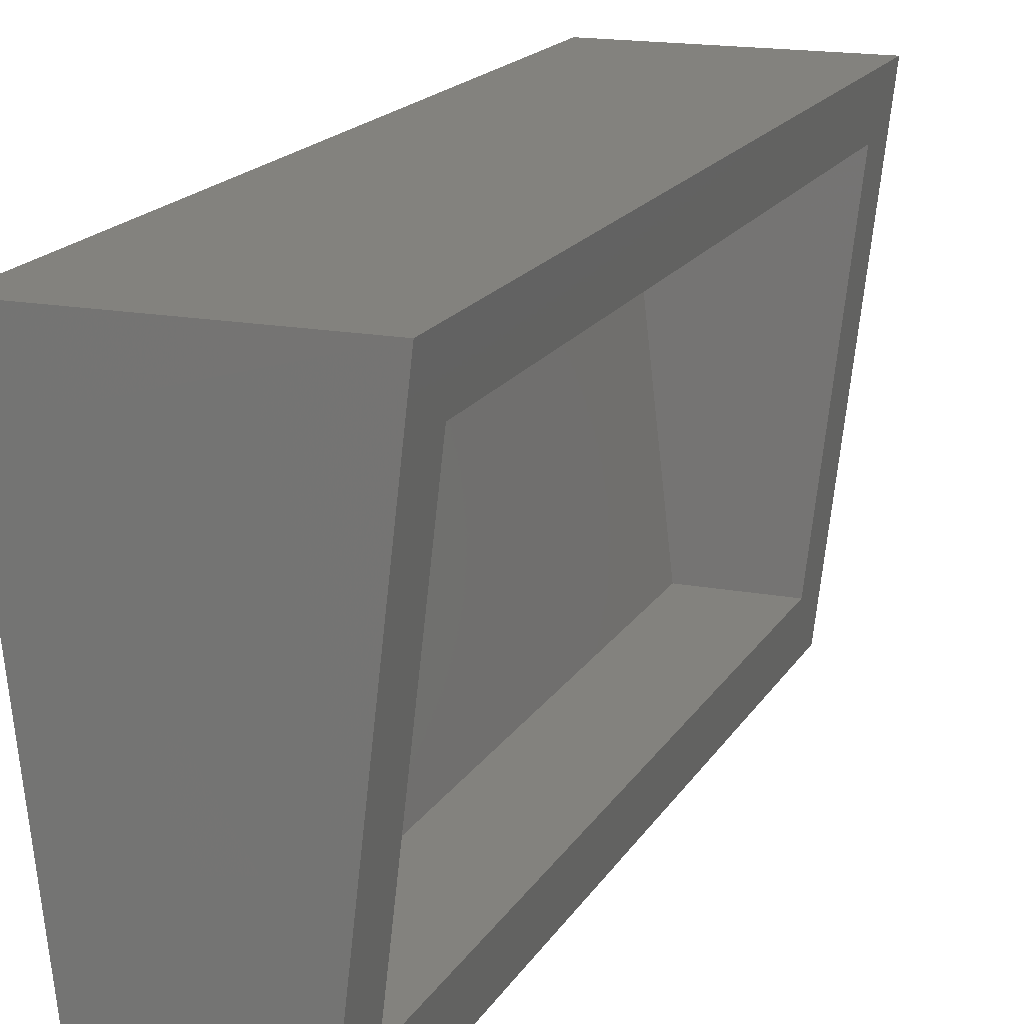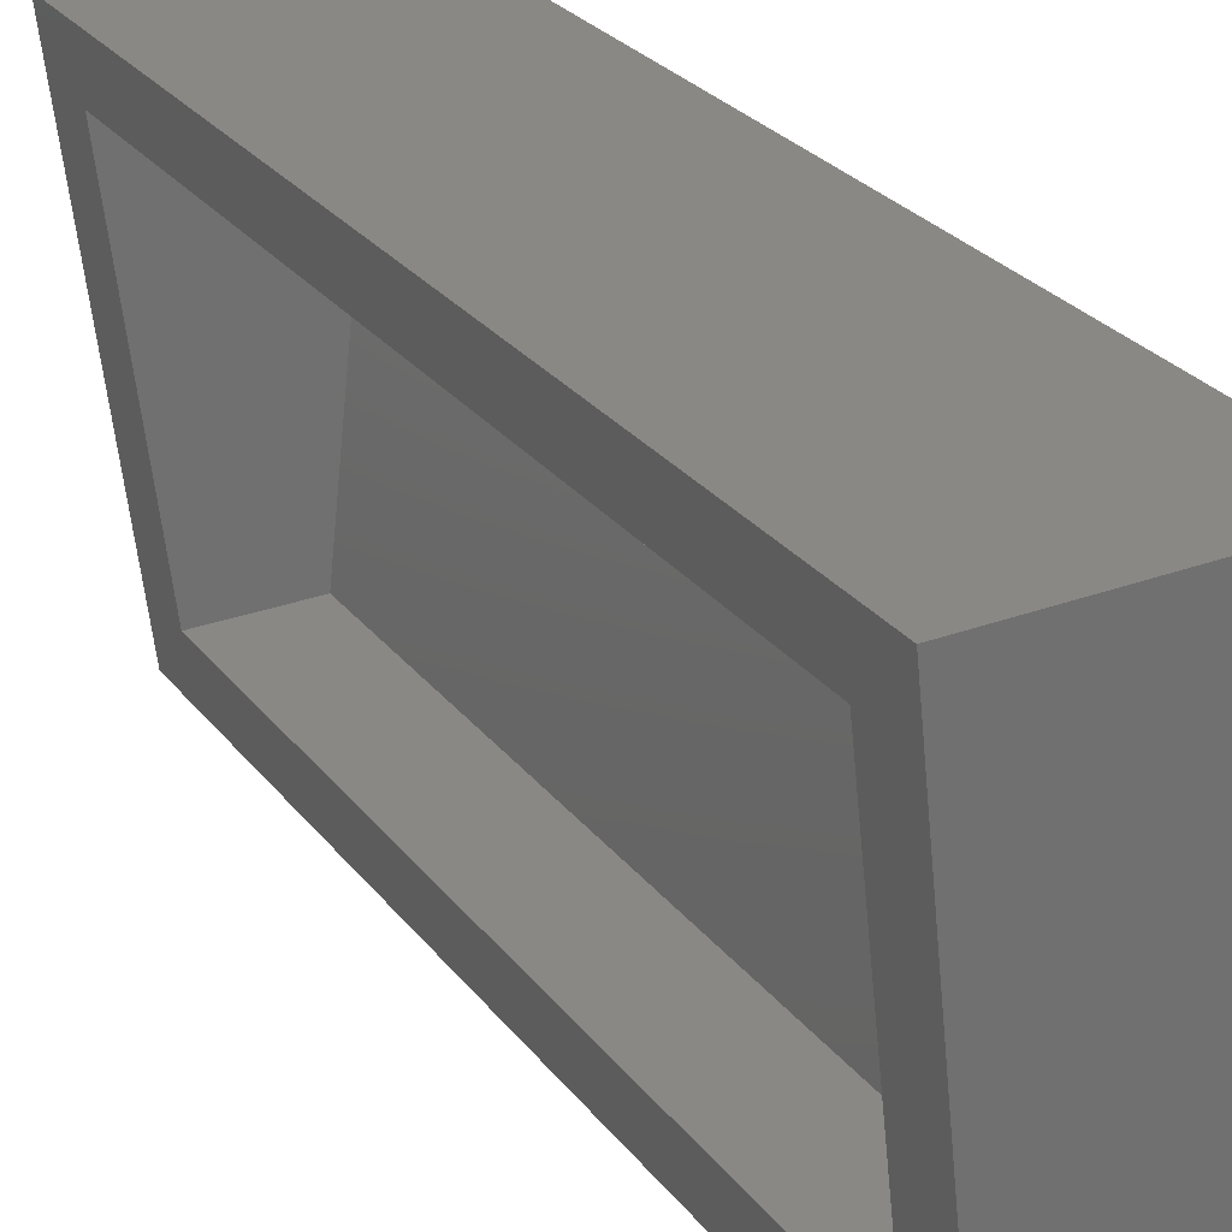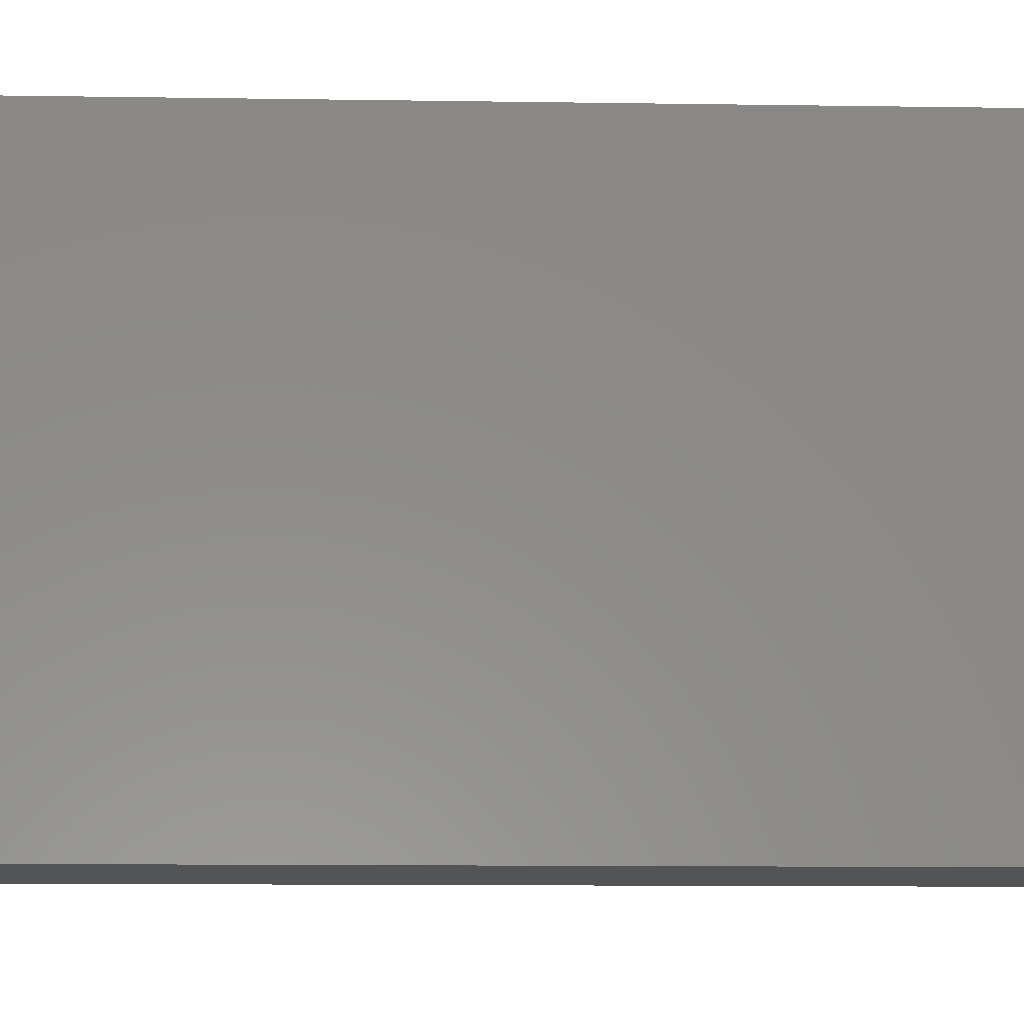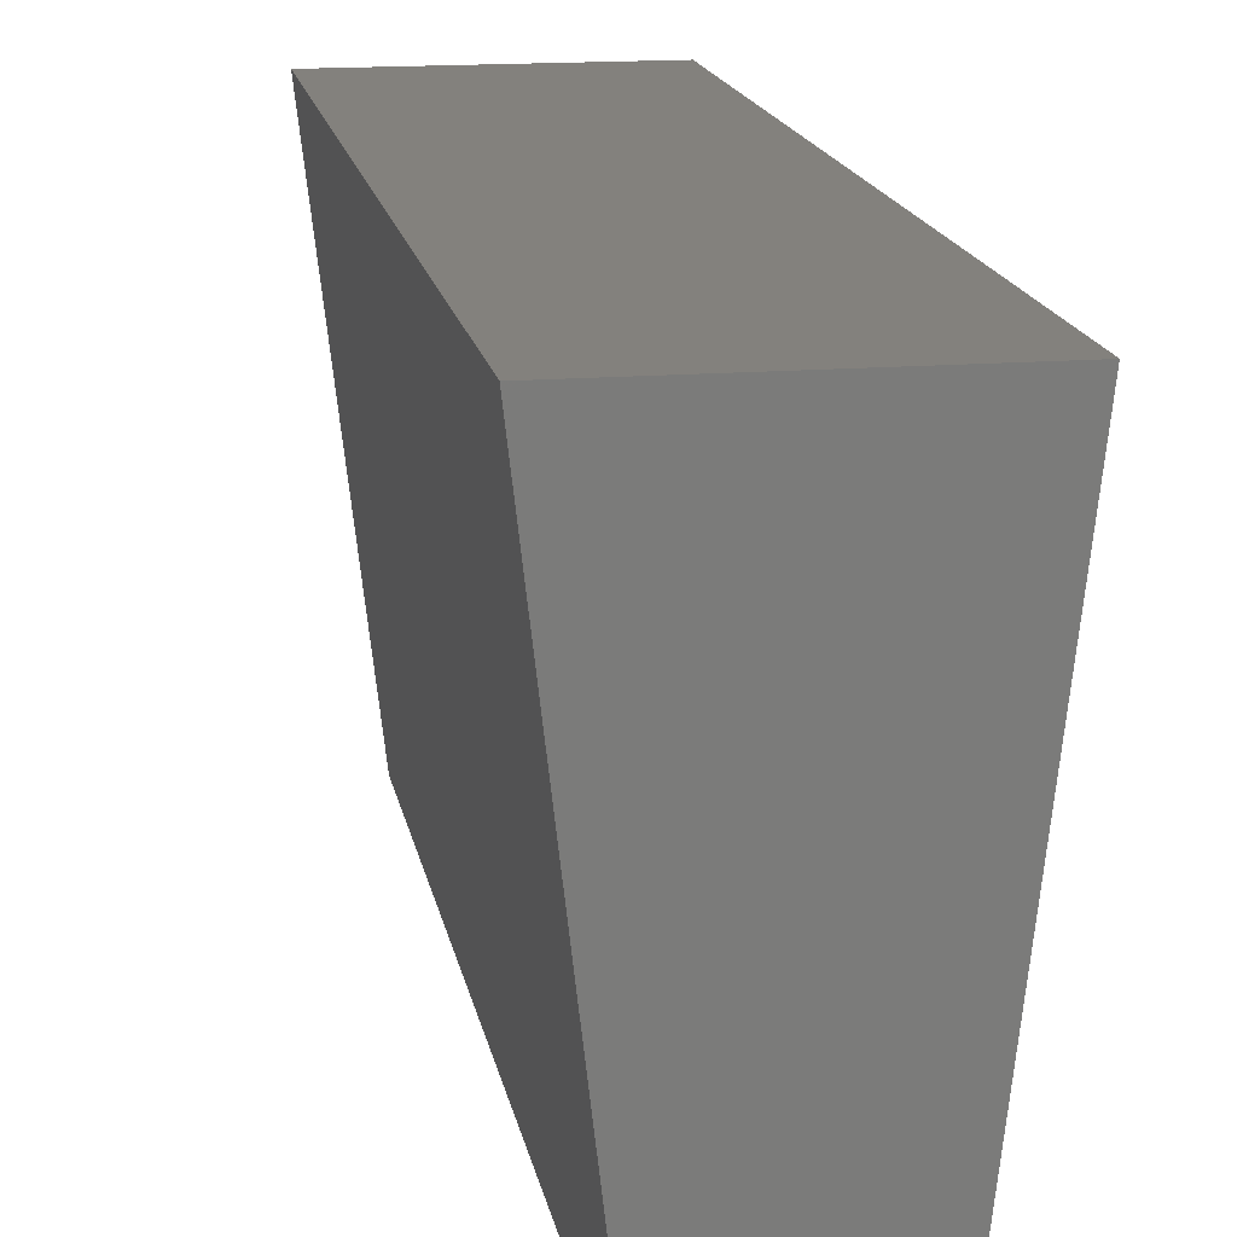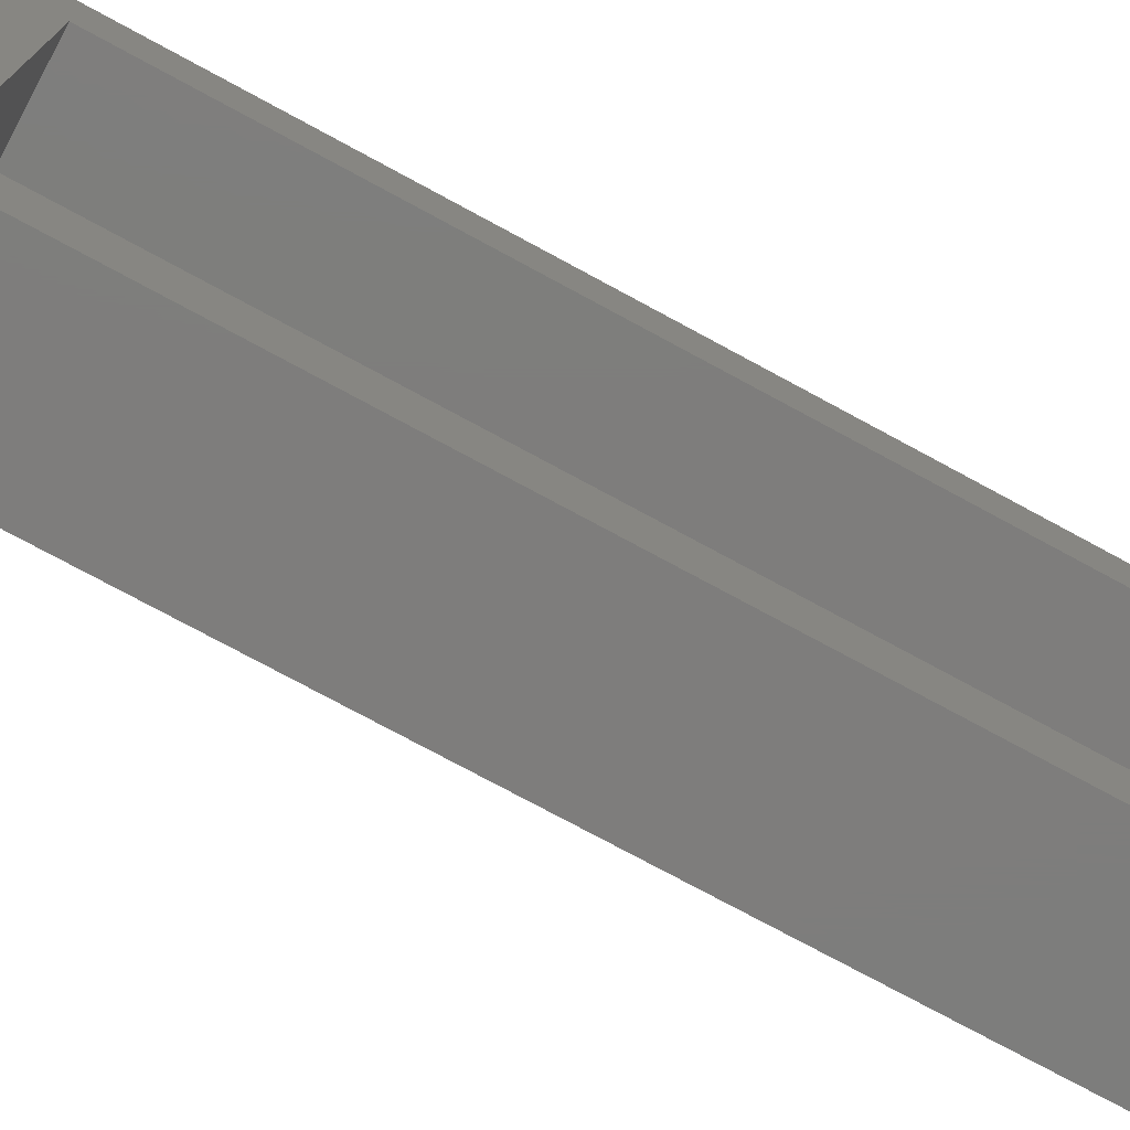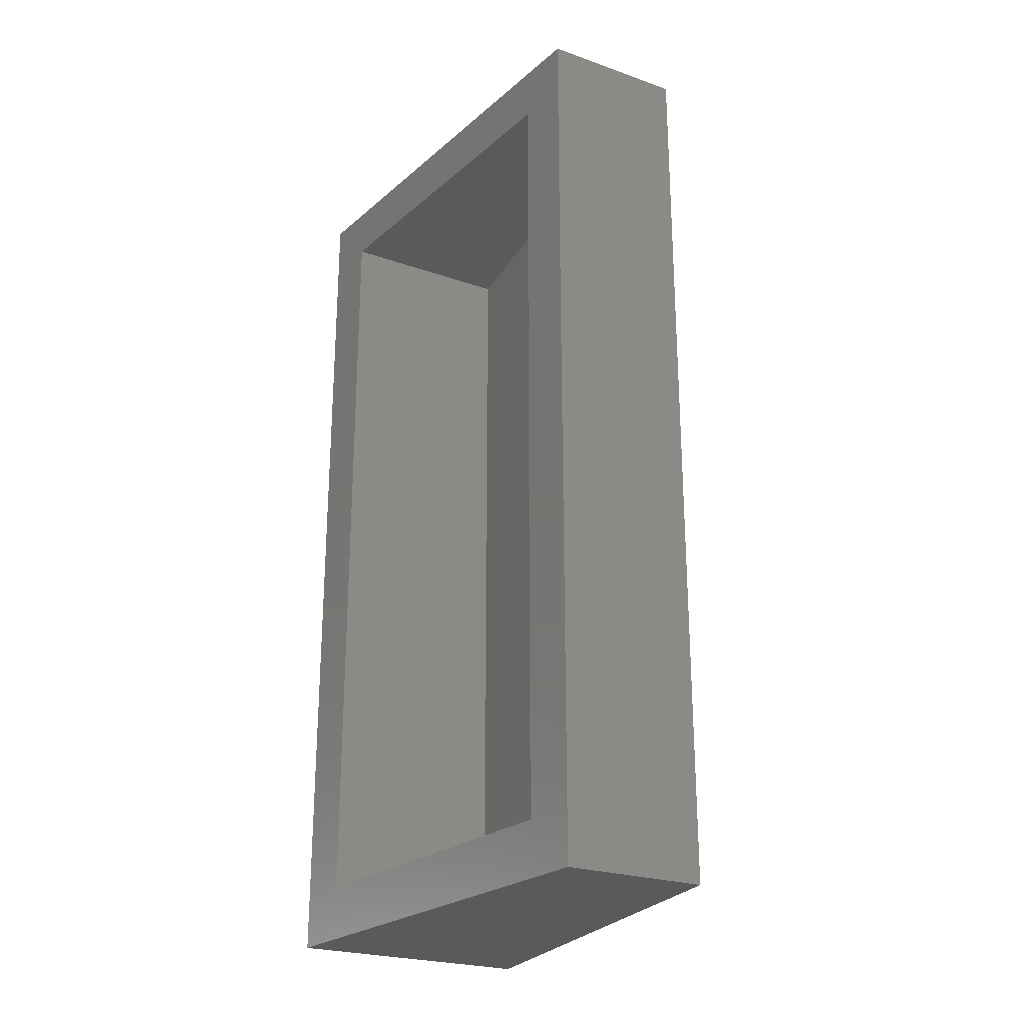
<metadata>
{"format":"stl","ext":"stl","renderer":"f3d","projection":"perspective","resolution":1024,"background":"white","views":[{"elev":16.9,"azim":20.9,"up":"+Z"},{"elev":27.7,"azim":150.3,"up":"+Z"},{"elev":-11.2,"azim":-92.2,"up":"+Z"},{"elev":15.7,"azim":-9.7,"up":"+Z"},{"elev":-77.1,"azim":61.7,"up":"+Z"},{"elev":-24.5,"azim":150.3,"up":"+Y"}]}
</metadata>
<code>
# stl→obj: 16 verts, 28 faces
v 0.04095 0.5156 0.4922
v 0.04457 0.03125 0.5234
v 0.04095 -2.245e-17 0.4922
v 0.06719 0.03125 0.7188
v 0.07081 7.834e-18 0.75
v 0.04457 0.4844 0.5234
v 0.07081 0.5156 0.75
v 0.06719 0.4844 0.7188
v -0.01262 0.03125 0.5234
v -0.01262 0.4844 0.5234
v -0.03524 0.03125 0.7188
v -0.03524 0.4844 0.7188
v -0.04046 0.5156 0.4922
v -0.07031 0.5156 0.75
v -0.04046 -2.697e-17 0.4922
v -0.07031 0 0.75
f 1 2 3
f 3 2 4
f 3 4 5
f 2 1 6
f 6 1 7
f 6 7 8
f 8 7 5
f 8 5 4
f 9 2 10
f 10 2 6
f 4 11 8
f 8 11 12
f 9 11 2
f 2 11 4
f 10 6 12
f 12 6 8
f 11 9 12
f 12 9 10
f 13 14 1
f 1 14 7
f 15 3 16
f 16 3 5
f 5 7 16
f 16 7 14
f 15 13 3
f 3 13 1
f 16 14 15
f 15 14 13

</code>
